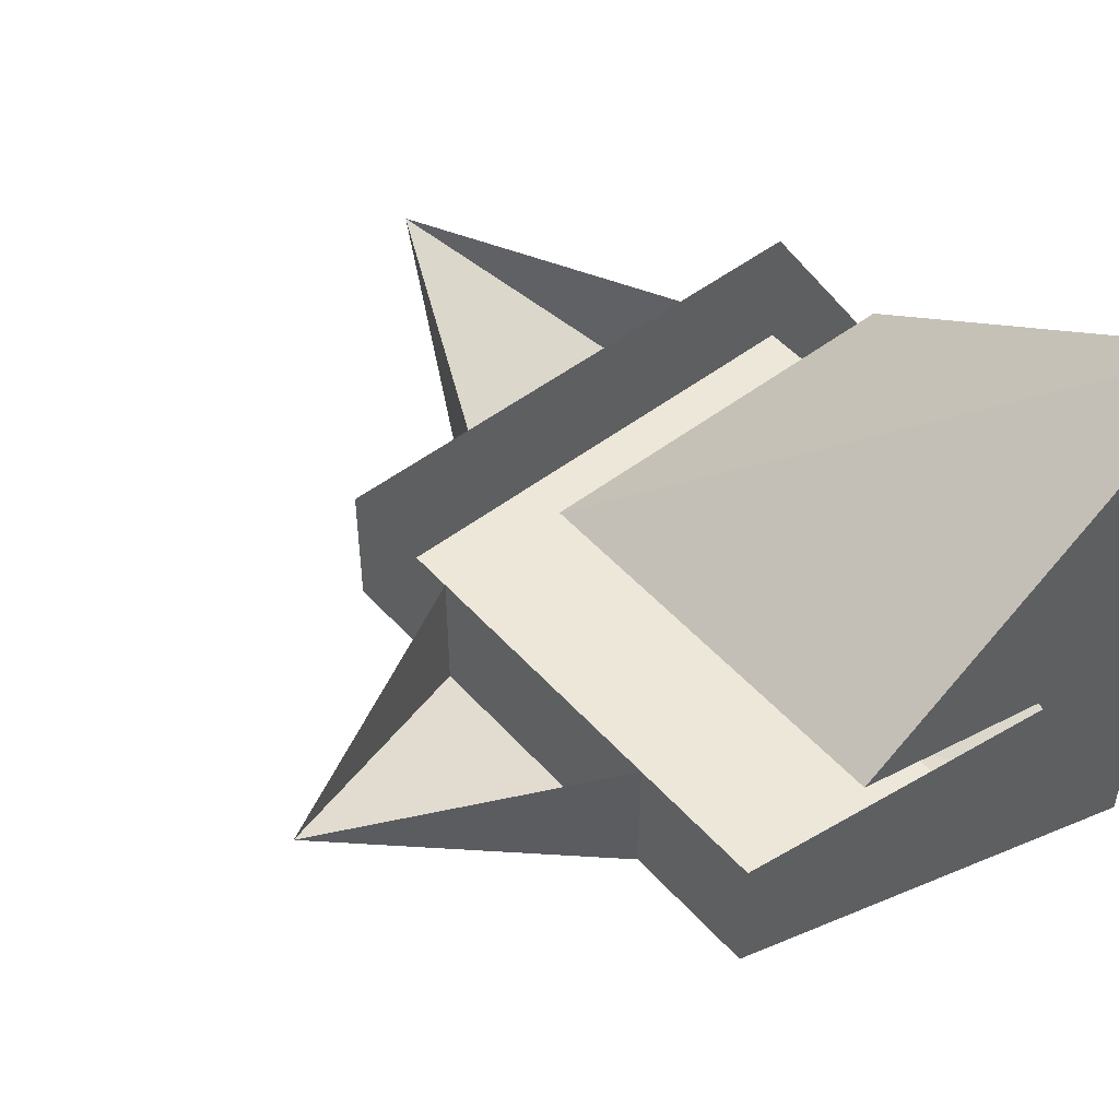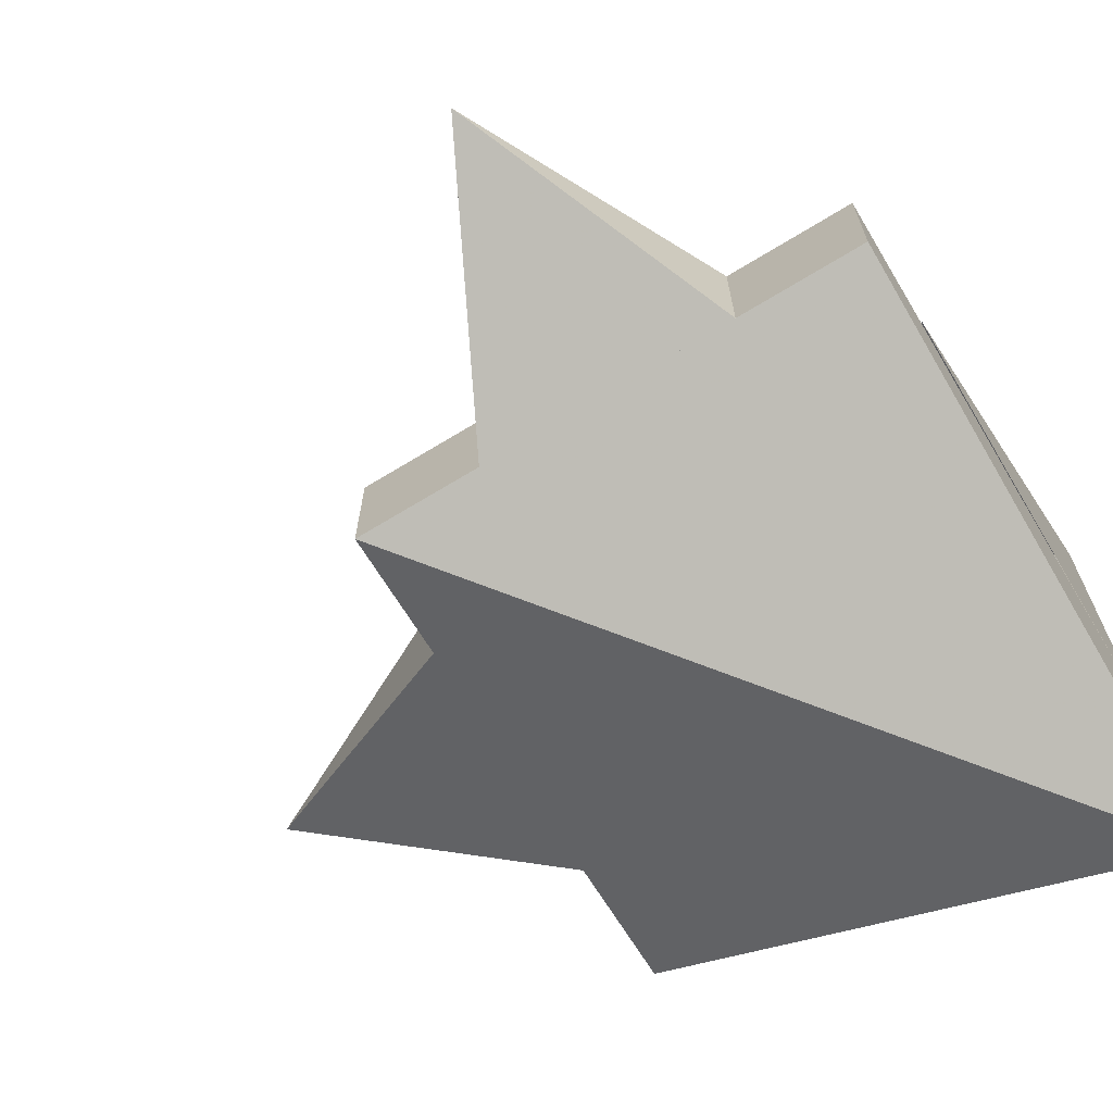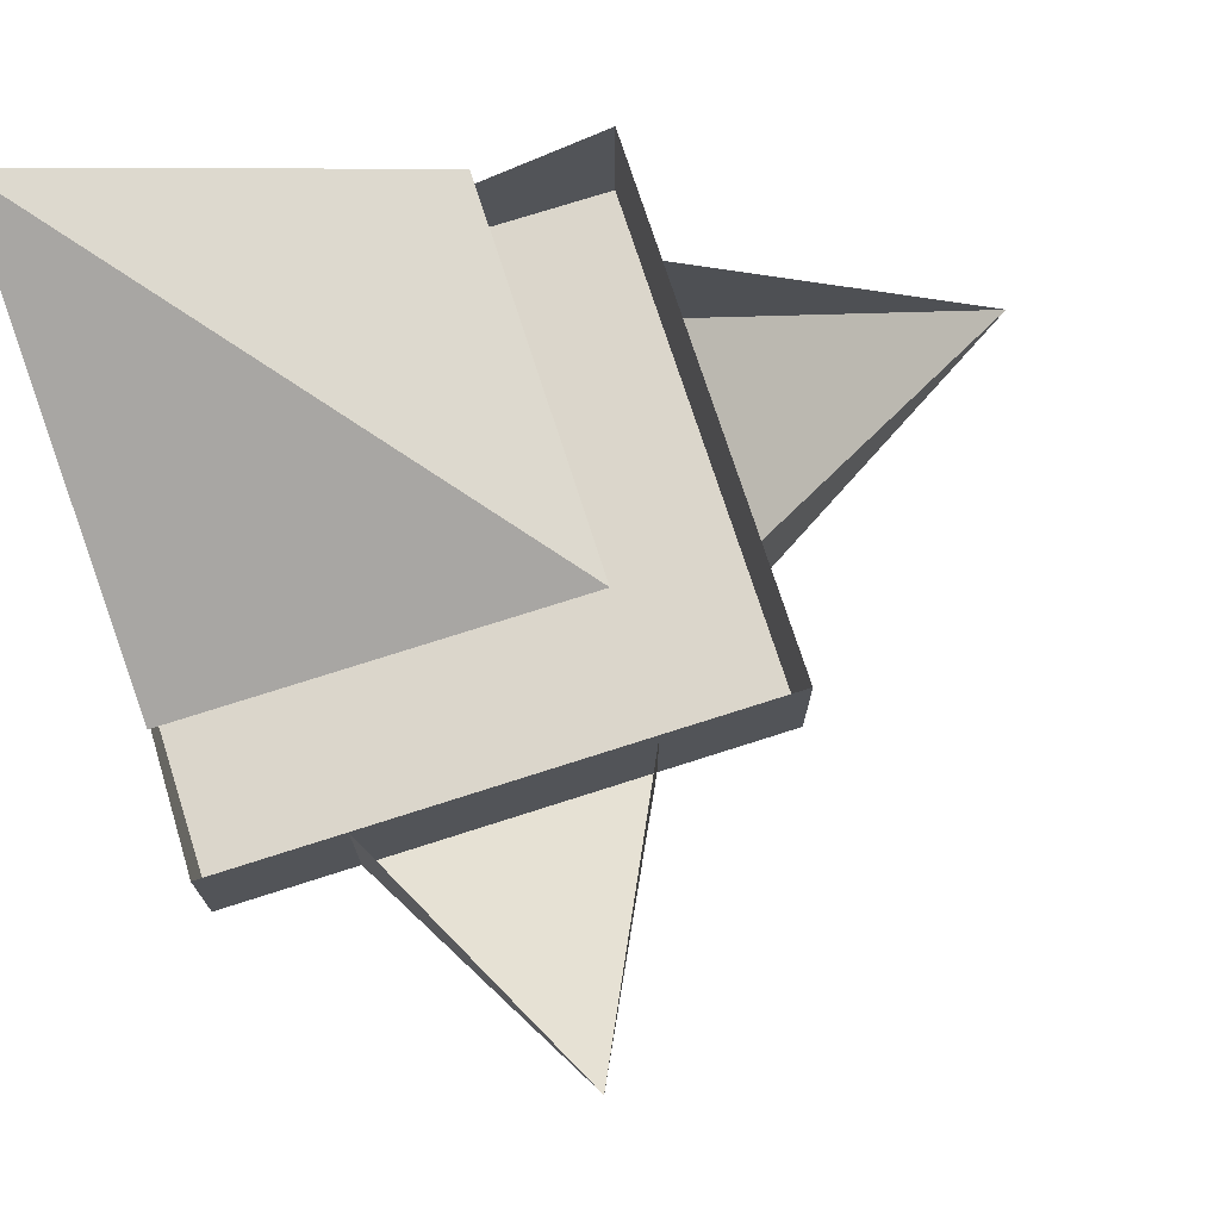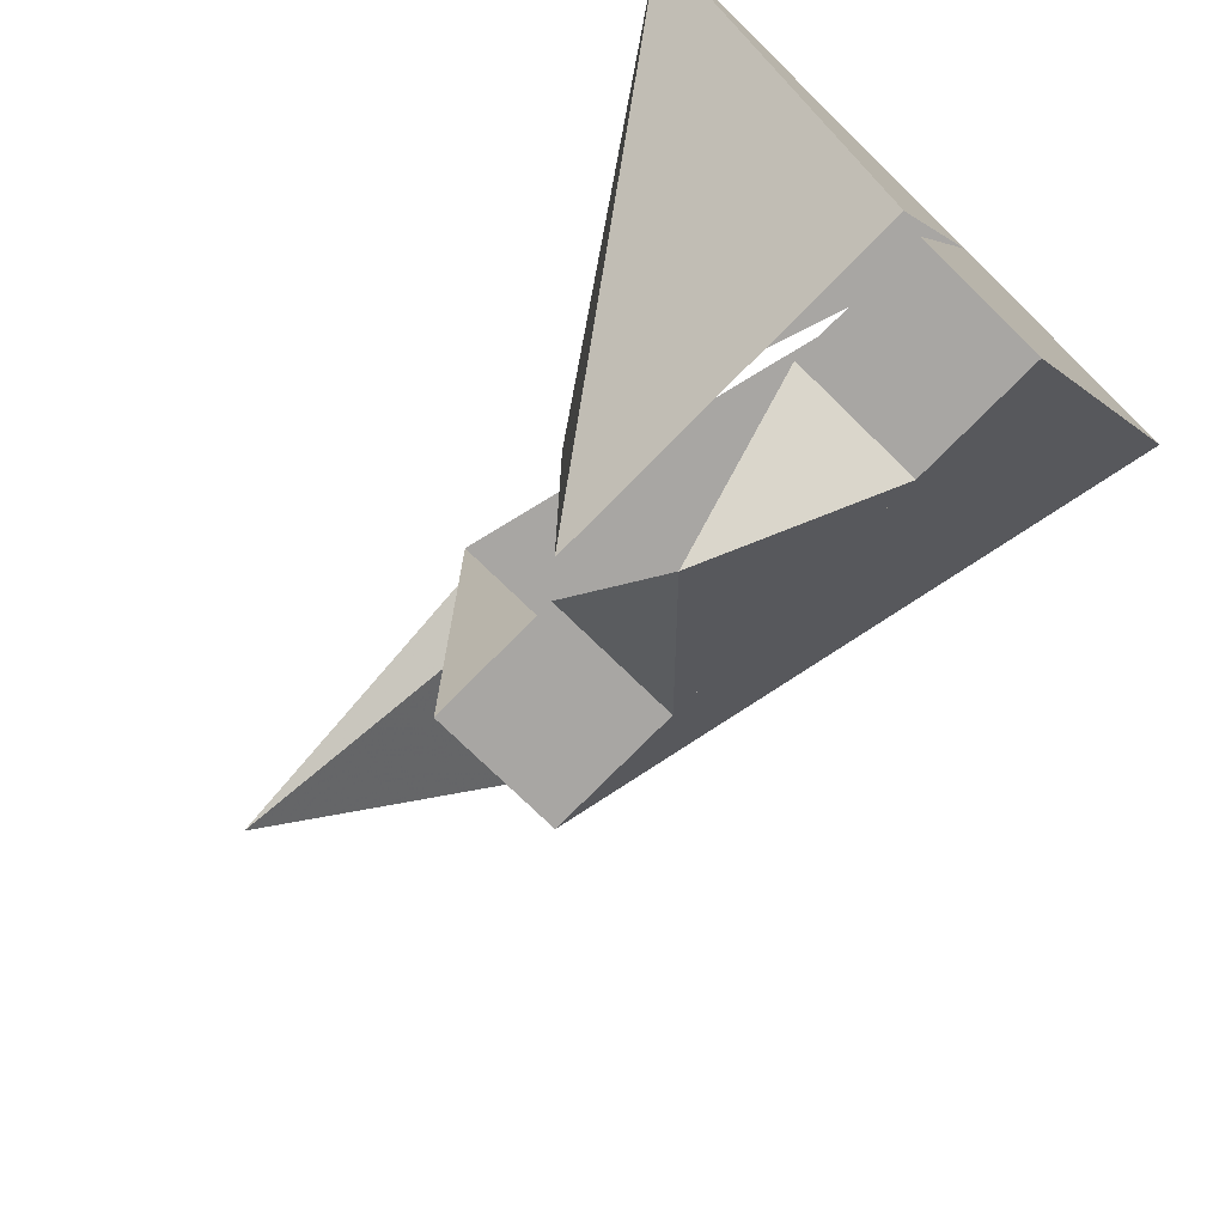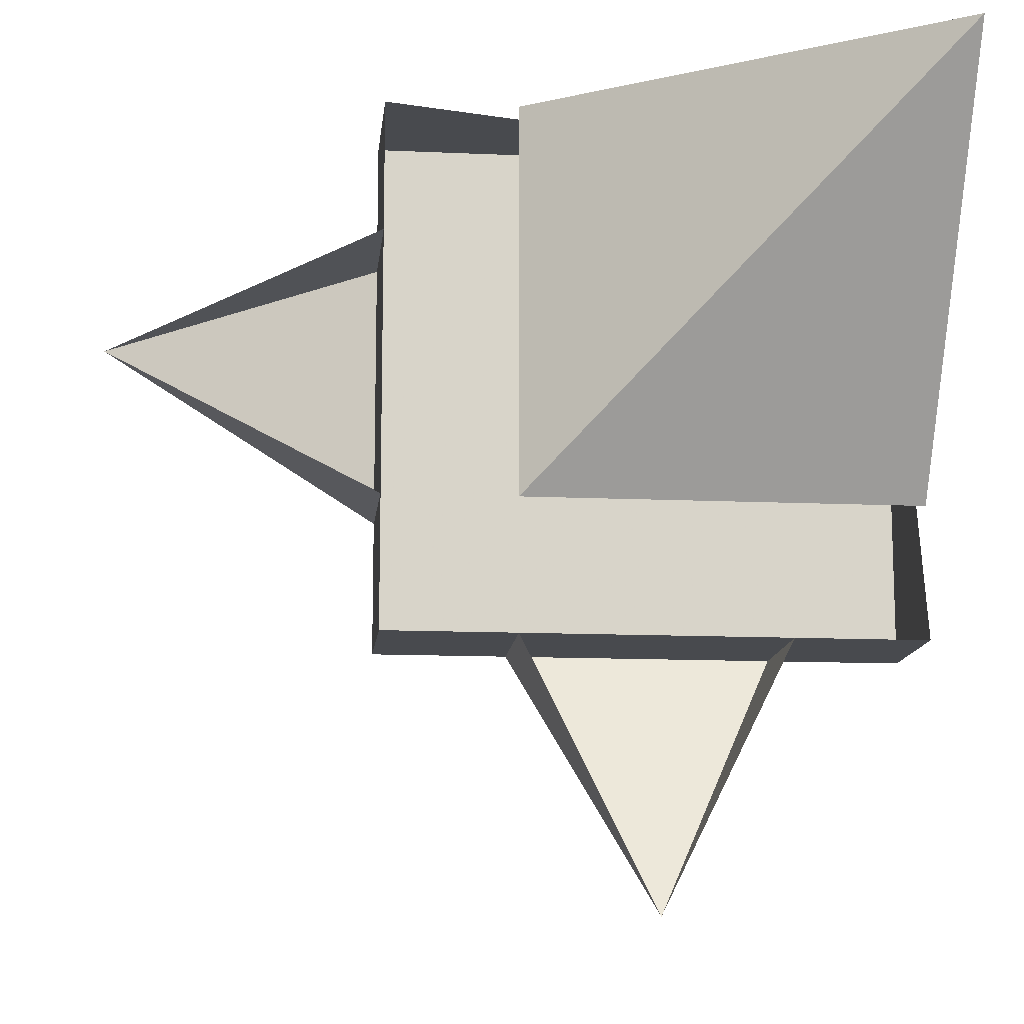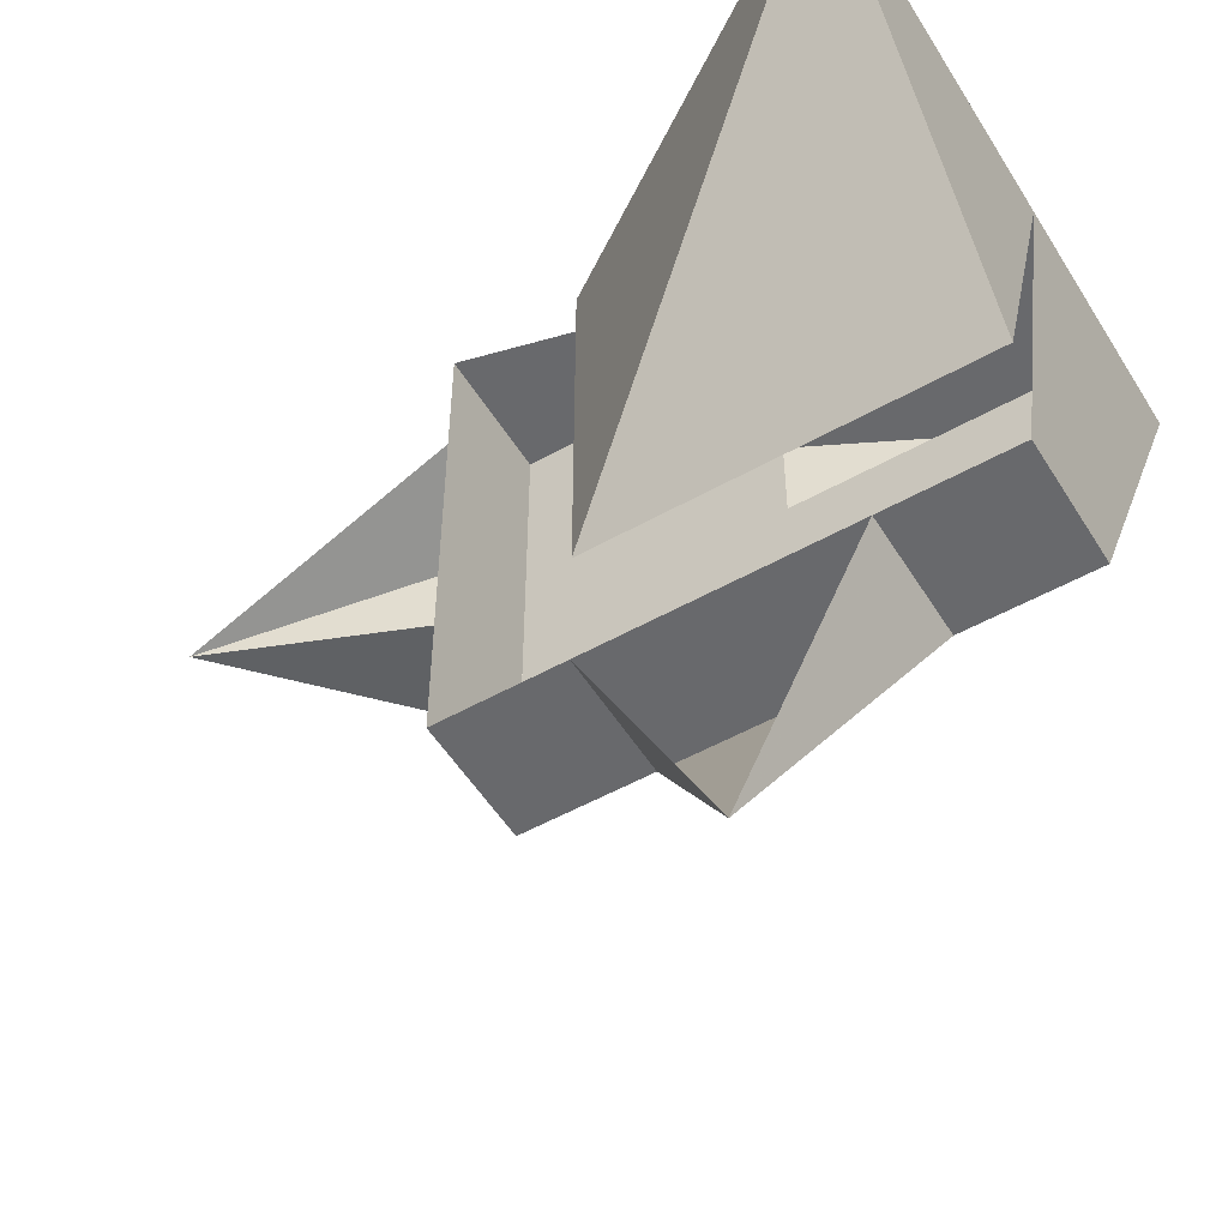
<metadata>
{"format":"obj","ext":"obj","renderer":"f3d","projection":"perspective","resolution":1024,"background":"white","views":[{"elev":50.1,"azim":-130.0,"up":"+Y"},{"elev":-68.1,"azim":-148.5,"up":"+Y"},{"elev":73.6,"azim":72.2,"up":"+Y"},{"elev":-74.3,"azim":-134.4,"up":"+Z"},{"elev":-13.1,"azim":174.2,"up":"+Z"},{"elev":-52.7,"azim":-148.9,"up":"+Z"}]}
</metadata>
<code>
o object/792/roofedge_squarecorner
v -64 -16 40
v -64 0 64
v -40 -16 40
v -40 -16 64
v -64 -24 64
v -64 -16 64
v -64 -40 64
v -32 -24 32
v -32 -24 64
v -64 -32 64
v -64 -24 32
v -32 -16 32
v -32 -16 64
v -48 -24 64
v -48 -24 48
v -64 -24 48
v -48 -16 16
v -40 -16 32
v -40 -24 32
v -56 -24 32
v -56 -16 32
v -64 -16 32
v -16 -16 48
v -32 -16 56
v -32 -24 56
v -32 -24 40
v -32 -16 40
v -64 -40 160
v -64 -40 32
v -32 -24 160
v -32 -40 64
v -160 -40 64
v -64 -16 40
f 1 2 3
f 3 2 4
f 4 2 5
f 5 2 6
f 5 6 1
f 1 6 2
f 7 8 9
f 7 9 10
f 7 10 11
f 7 11 8
f 8 11 12
f 8 12 13
f 8 13 9
f 8 9 14
f 8 14 15
f 8 15 11
f 11 15 16
f 17 18 19
f 17 19 20
f 17 20 21
f 10 5 22
f 10 22 11
f 11 22 12
f 23 24 25
f 23 25 26
f 23 26 27
f 9 13 5
f 9 5 10

</code>
